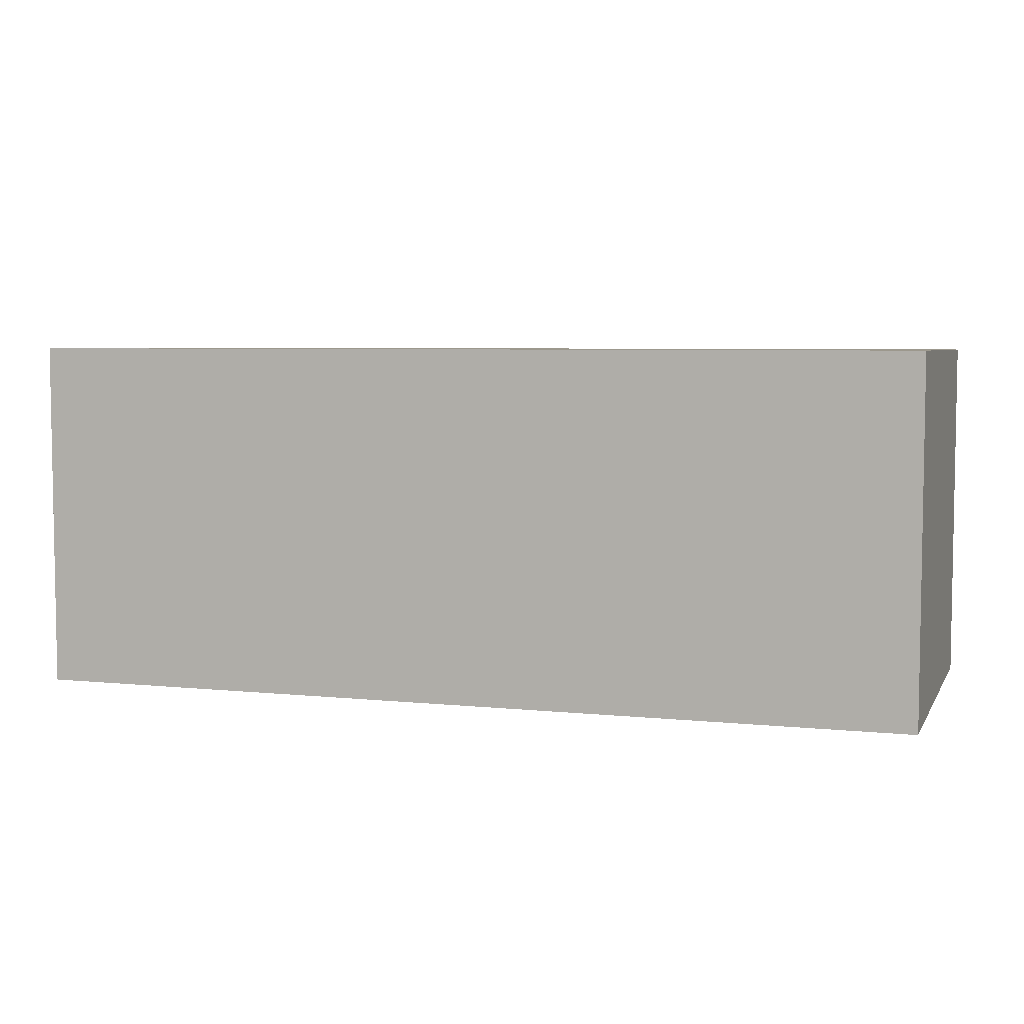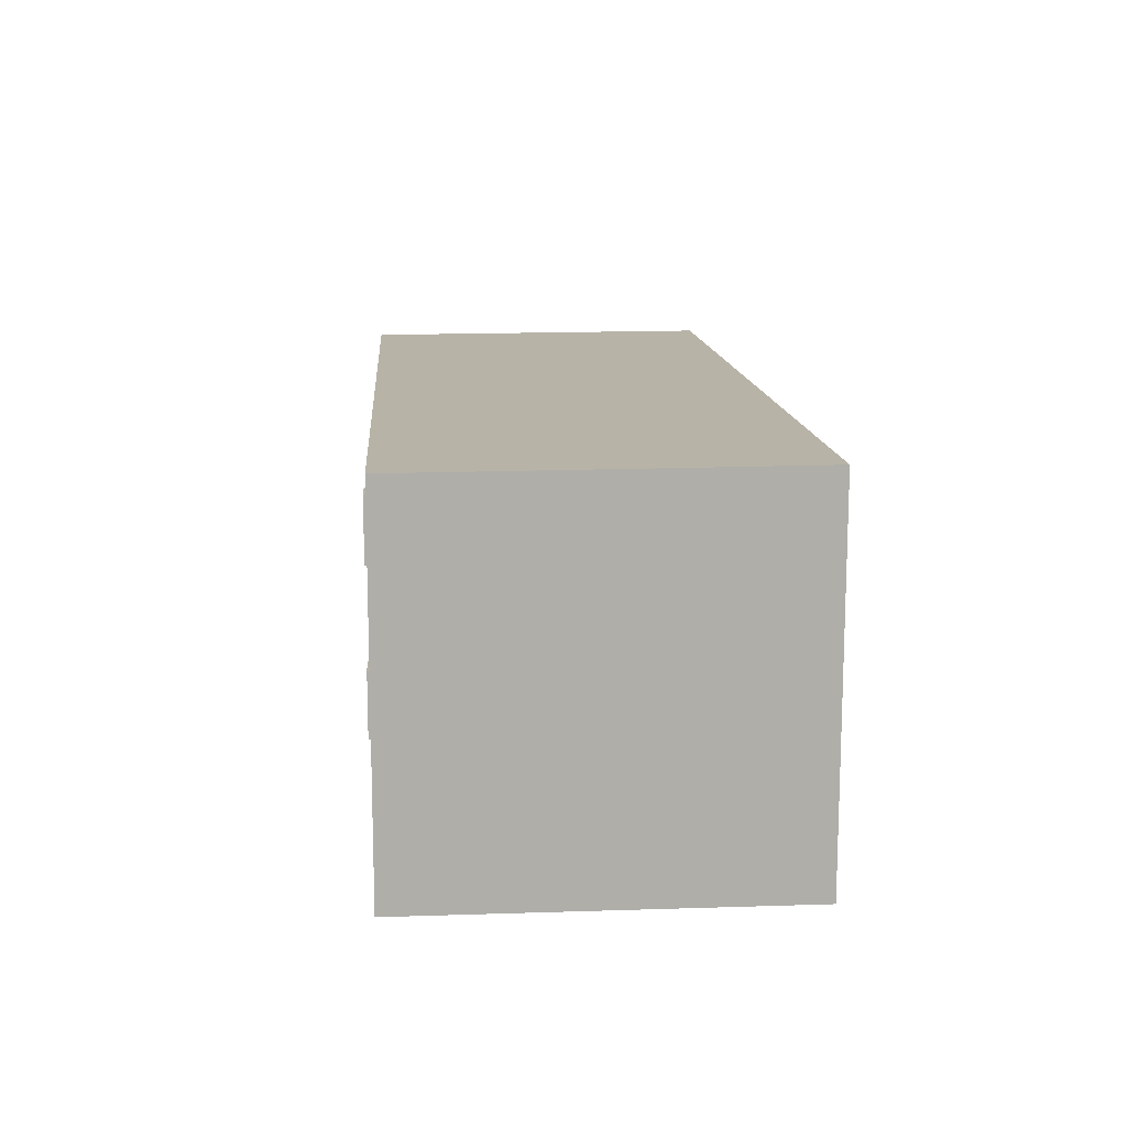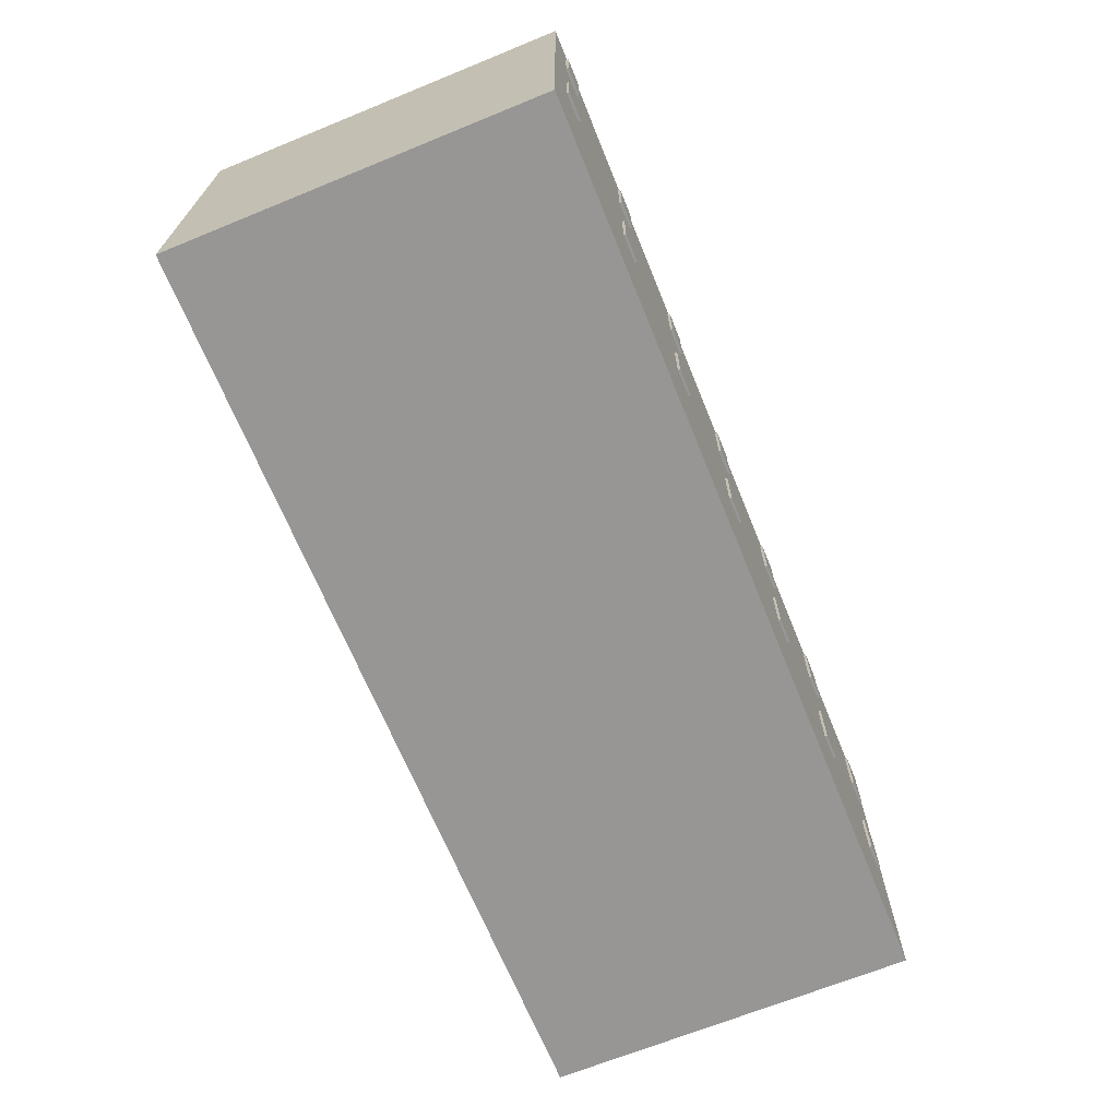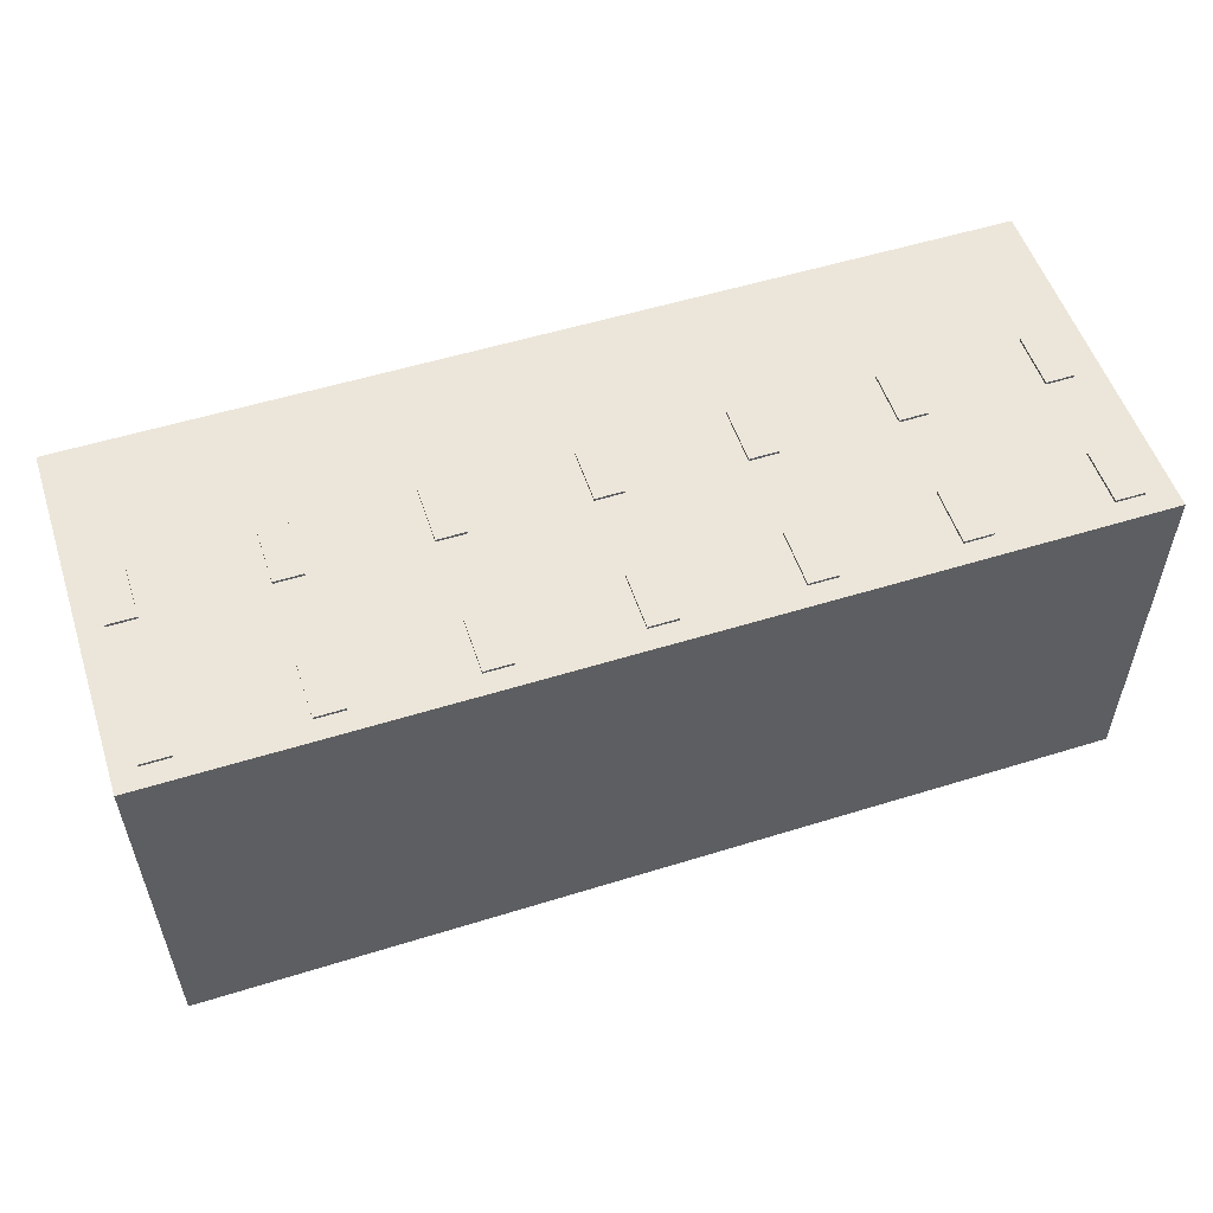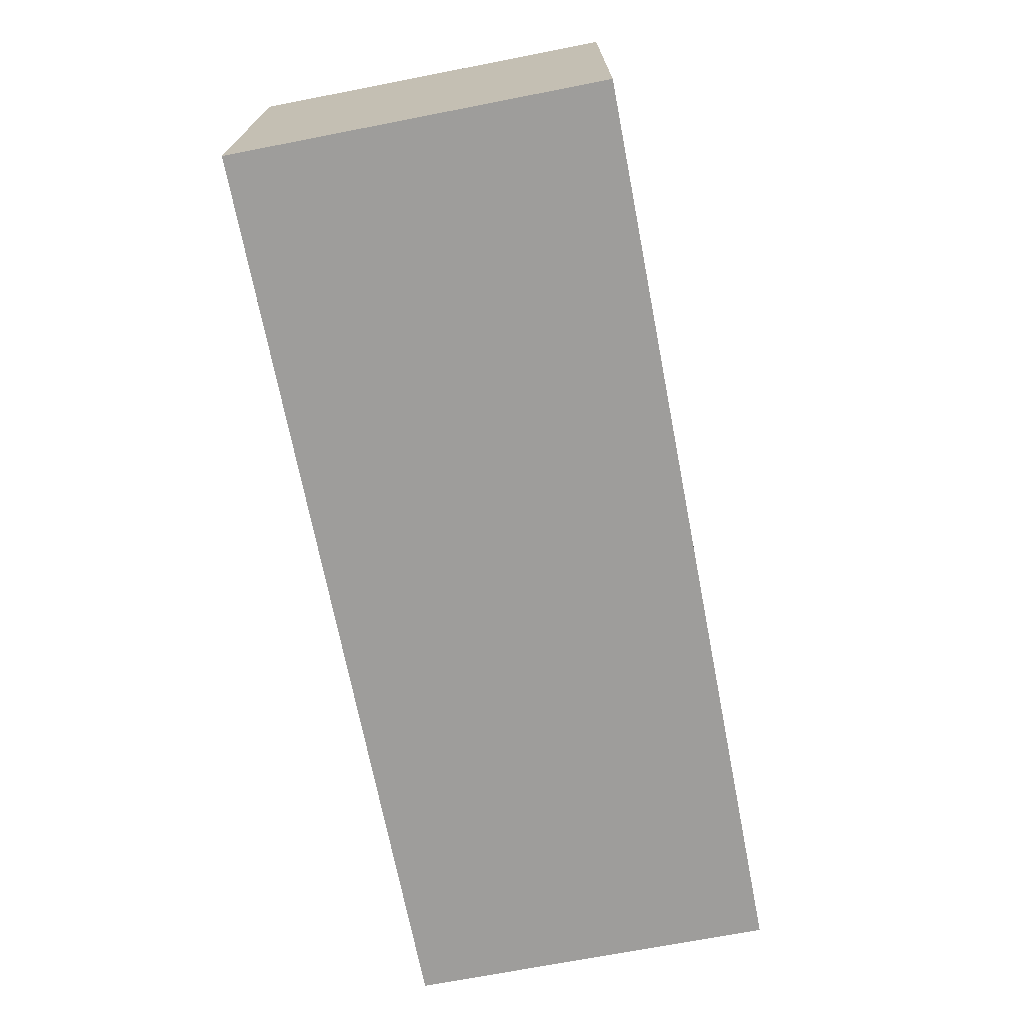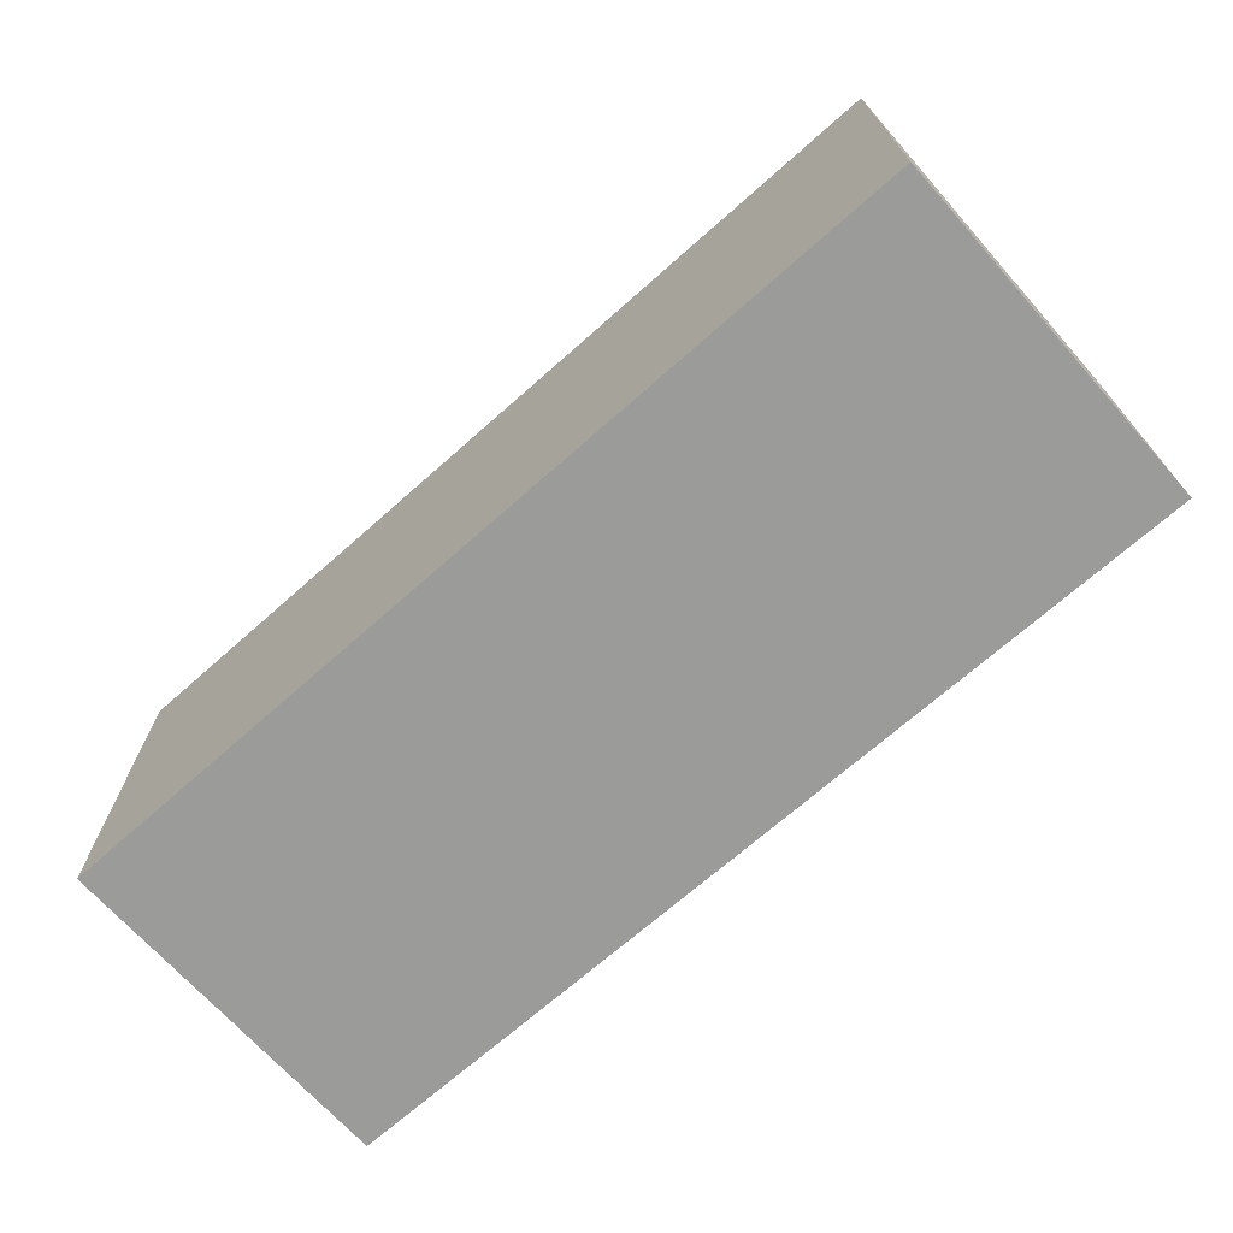
<metadata>
{"format":"obj","ext":"obj","renderer":"f3d","projection":"perspective","resolution":1024,"background":"white","views":[{"elev":5.5,"azim":-162.2,"up":"+Y"},{"elev":12.9,"azim":85.8,"up":"+Y"},{"elev":-67.8,"azim":-67.8,"up":"+Y"},{"elev":54.4,"azim":161.8,"up":"+Z"},{"elev":-70.5,"azim":-79.0,"up":"+Y"},{"elev":-69.6,"azim":41.6,"up":"+Z"}]}
</metadata>
<code>
o longconcretebuilding
g Cube (134)
v 104 2.384e-07 -1.612e-06
v -59.94 0 1.051e-06
v 104 63.69 -1.612e-06
v -59.94 63.69 -3.129e-07
v -59.94 0 -66
v -59.94 64.05 -66
v 104 2.384e-07 -66
v 104 64.05 -66
f 3 4 2 1
f 4 6 5 2
f 6 8 7 5
f 8 3 1 7
f 8 6 4 3
f 1 2 5 7
g Cube (215)
v -50 25 0.45
v -55 25 0.45
v -50 35 0.45
v -55 35 0.45
v -55 25 -0.55
v -55 35 -0.55
v -50 25 -0.55
v -50 35 -0.55
f 11 12 10 9
f 12 14 13 10
f 14 16 15 13
f 16 11 9 15
f 16 14 12 11
f 9 10 13 15
g Cube (216)
v -25 25 0.45
v -30 25 0.45
v -25 35 0.45
v -30 35 0.45
v -30 25 -0.55
v -30 35 -0.55
v -25 25 -0.55
v -25 35 -0.55
f 19 20 18 17
f 20 22 21 18
f 22 24 23 21
f 24 19 17 23
f 24 22 20 19
f 17 18 21 23
g Cube (217)
v 0 25 0.45
v -5 25 0.45
v 0 35 0.45
v -5 35 0.45
v -5 25 -0.55
v -5 35 -0.55
v 0 25 -0.55
v 0 35 -0.55
f 27 28 26 25
f 28 30 29 26
f 30 32 31 29
f 32 27 25 31
f 32 30 28 27
f 25 26 29 31
g Cube (218)
v 25 25 0.45
v 20 25 0.45
v 25 35 0.45
v 20 35 0.45
v 20 25 -0.55
v 20 35 -0.55
v 25 25 -0.55
v 25 35 -0.55
f 35 36 34 33
f 36 38 37 34
f 38 40 39 37
f 40 35 33 39
f 40 38 36 35
f 33 34 37 39
g Cube (219)
v 50 25 0.45
v 45 25 0.45
v 50 35 0.45
v 45 35 0.45
v 45 25 -0.55
v 45 35 -0.55
v 50 25 -0.55
v 50 35 -0.55
f 43 44 42 41
f 44 46 45 42
f 46 48 47 45
f 48 43 41 47
f 48 46 44 43
f 41 42 45 47
g Cube (220)
v 75 25 0.45
v 70 25 0.45
v 75 35 0.45
v 70 35 0.45
v 70 25 -0.55
v 70 35 -0.55
v 75 25 -0.55
v 75 35 -0.55
f 51 52 50 49
f 52 54 53 50
f 54 56 55 53
f 56 51 49 55
f 56 54 52 51
f 49 50 53 55
g Cube (221)
v 100 25 0.45
v 95 25 0.45
v 100 35 0.45
v 95 35 0.45
v 95 25 -0.55
v 95 35 -0.55
v 100 25 -0.55
v 100 35 -0.55
f 59 60 58 57
f 60 62 61 58
f 62 64 63 61
f 64 59 57 63
f 64 62 60 59
f 57 58 61 63
g Cube (222)
v -50 50 0.45
v -55 50 0.45
v -50 60 0.45
v -55 60 0.45
v -55 50 -0.55
v -55 60 -0.55
v -50 50 -0.55
v -50 60 -0.55
f 67 68 66 65
f 68 70 69 66
f 70 72 71 69
f 72 67 65 71
f 72 70 68 67
f 65 66 69 71
g Cube (223)
v -25 50 0.45
v -30 50 0.45
v -25 60 0.45
v -30 60 0.45
v -30 50 -0.55
v -30 60 -0.55
v -25 50 -0.55
v -25 60 -0.55
f 75 76 74 73
f 76 78 77 74
f 78 80 79 77
f 80 75 73 79
f 80 78 76 75
f 73 74 77 79
g Cube (224)
v 0 50 0.45
v -5 50 0.45
v 0 60 0.45
v -5 60 0.45
v -5 50 -0.55
v -5 60 -0.55
v 0 50 -0.55
v 0 60 -0.55
f 83 84 82 81
f 84 86 85 82
f 86 88 87 85
f 88 83 81 87
f 88 86 84 83
f 81 82 85 87
g Cube (225)
v 25 50 0.45
v 20 50 0.45
v 25 60 0.45
v 20 60 0.45
v 20 50 -0.55
v 20 60 -0.55
v 25 50 -0.55
v 25 60 -0.55
f 91 92 90 89
f 92 94 93 90
f 94 96 95 93
f 96 91 89 95
f 96 94 92 91
f 89 90 93 95
g Cube (226)
v 50 50 0.45
v 45 50 0.45
v 50 60 0.45
v 45 60 0.45
v 45 50 -0.55
v 45 60 -0.55
v 50 50 -0.55
v 50 60 -0.55
f 99 100 98 97
f 100 102 101 98
f 102 104 103 101
f 104 99 97 103
f 104 102 100 99
f 97 98 101 103
g Cube (227)
v 75 50 0.45
v 70 50 0.45
v 75 60 0.45
v 70 60 0.45
v 70 50 -0.55
v 70 60 -0.55
v 75 50 -0.55
v 75 60 -0.55
f 107 108 106 105
f 108 110 109 106
f 110 112 111 109
f 112 107 105 111
f 112 110 108 107
f 105 106 109 111
g Cube (228)
v 100 50 0.45
v 95 50 0.45
v 100 60 0.45
v 95 60 0.45
v 95 50 -0.55
v 95 60 -0.55
v 100 50 -0.55
v 100 60 -0.55
f 115 116 114 113
f 116 118 117 114
f 118 120 119 117
f 120 115 113 119
f 120 118 116 115
f 113 114 117 119

</code>
